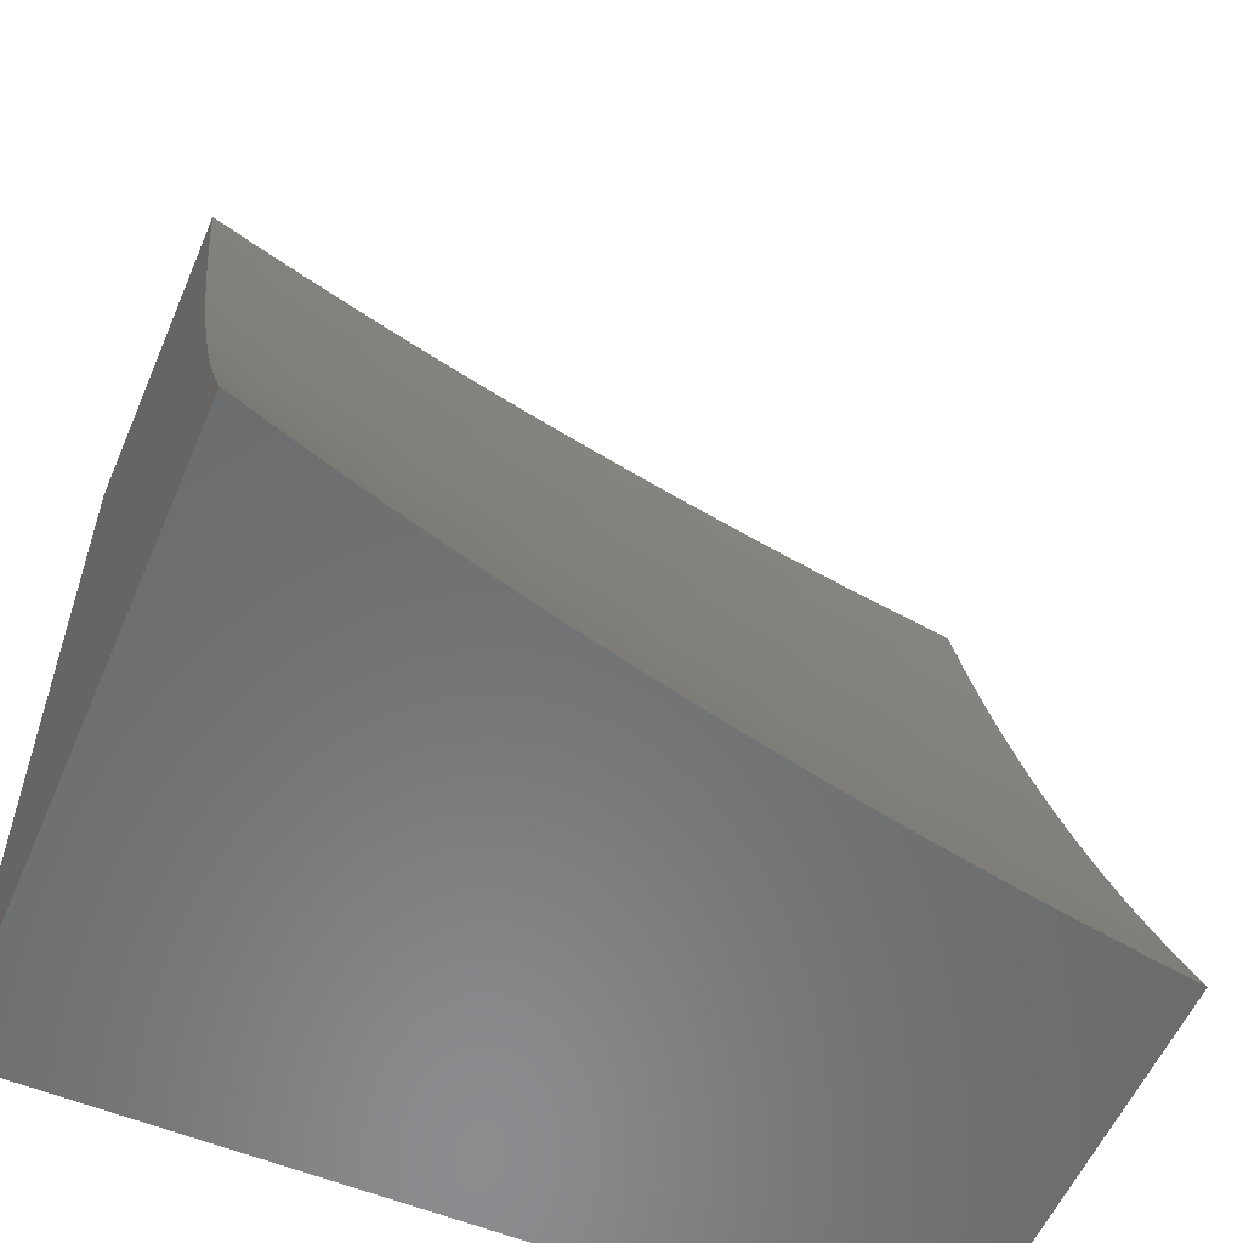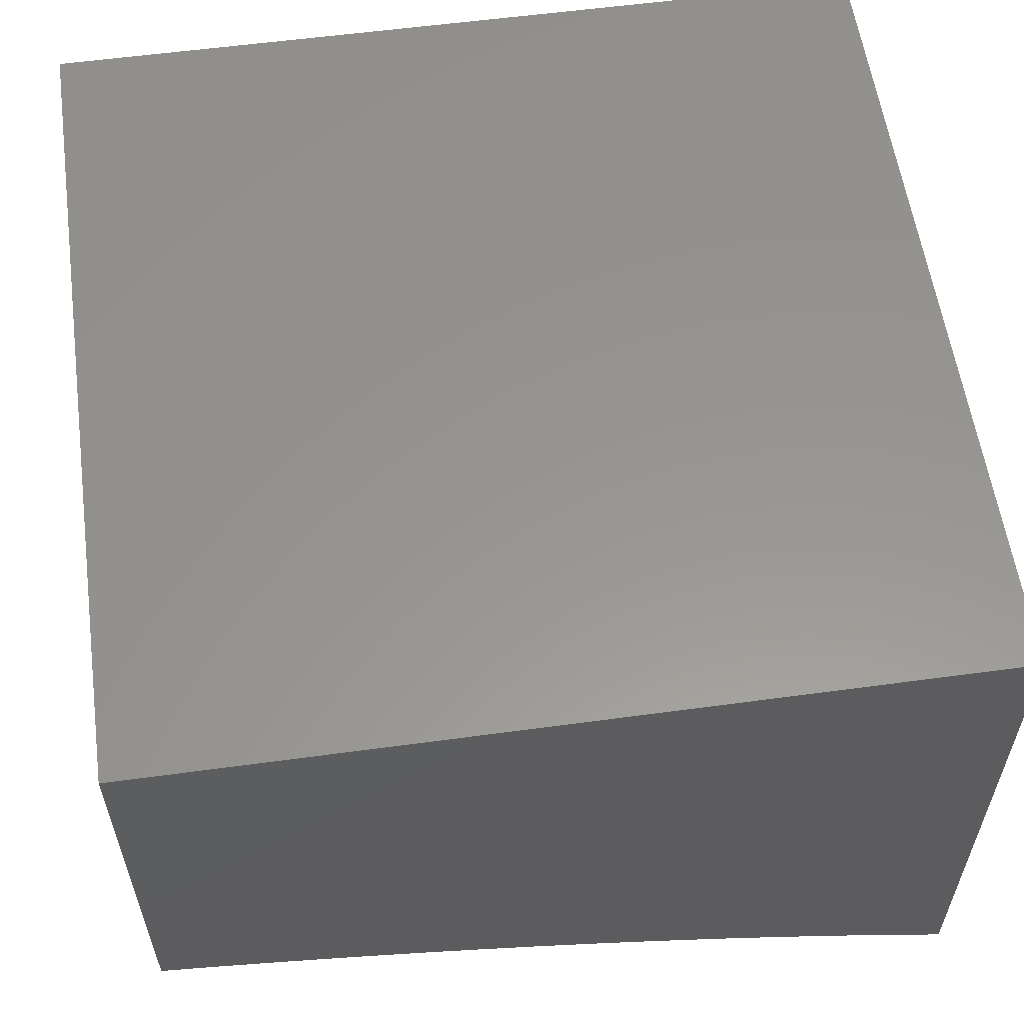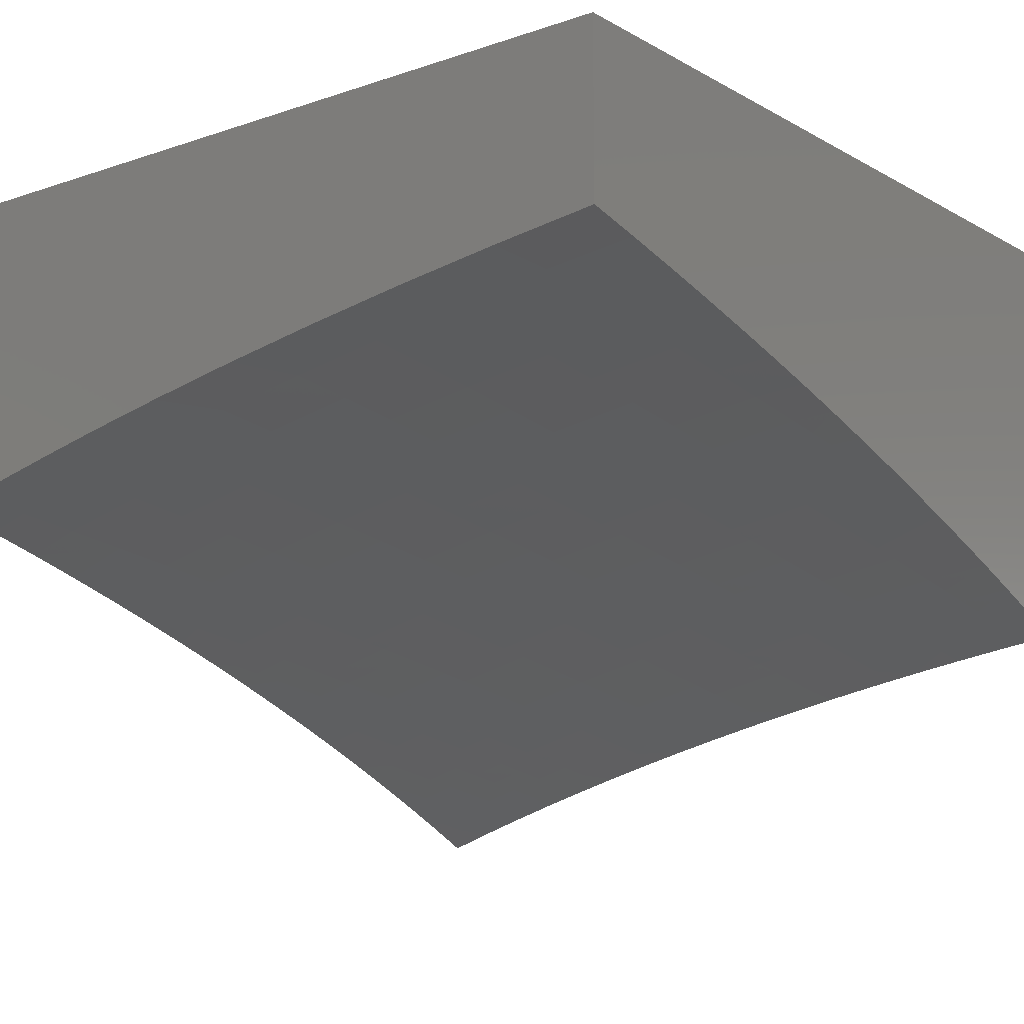
<metadata>
{"format":"stl","ext":"stl","renderer":"f3d","projection":"perspective","resolution":1024,"background":"white","views":[{"elev":-57.1,"azim":-23.2,"up":"+Z"},{"elev":57.9,"azim":172.0,"up":"+Y"},{"elev":-12.5,"azim":38.2,"up":"+Y"}]}
</metadata>
<code>
# stl→obj: 318 verts, 632 faces
v -2 -5.721 -2.944
v -2 -5.748 -3
v -1.97 -5.725 -2.971
v -1.943 -5.73 -3
v -1.924 -5.71 -2.971
v -1.885 -5.712 -3
v -1.878 -5.696 -2.971
v -1.826 -5.695 -3
v -1.831 -5.683 -2.971
v -1.767 -5.678 -3
v -1.784 -5.669 -2.971
v -1.736 -5.656 -2.971
v -1.749 -5.647 -2.943
v -1.652 -5.622 -2.943
v -1.664 -5.612 -2.914
v -1.565 -5.589 -2.914
v -1.577 -5.579 -2.884
v -1.476 -5.557 -2.884
v -1.486 -5.547 -2.855
v -1.384 -5.527 -2.855
v -1.393 -5.517 -2.825
v -1.289 -5.498 -2.825
v -1.298 -5.488 -2.796
v -1.192 -5.47 -2.796
v -1.2 -5.46 -2.766
v -1.094 -5.444 -2.766
v -1.101 -5.434 -2.735
v -1 -5.432 -2.769
v -1 -5.411 -2.709
v -1.707 -5.662 -3
v -1.646 -5.646 -3
v -1.64 -5.632 -2.971
v -1.584 -5.631 -3
v -1.543 -5.609 -2.971
v -1.522 -5.617 -3
v -1.459 -5.603 -3
v -1.444 -5.587 -2.971
v -1.395 -5.589 -3
v -1.344 -5.567 -2.971
v -1.331 -5.577 -3
v -1.266 -5.564 -3
v -1.244 -5.548 -2.971
v -1.2 -5.553 -3
v -1.142 -5.531 -2.971
v -1.134 -5.542 -3
v -1.067 -5.532 -3
v -1.042 -5.516 -2.971
v -1 -5.522 -3
v -1 -5.499 -2.944
v -1 -5.476 -2.886
v -1.057 -5.495 -2.914
v -1.049 -5.506 -2.943
v -1 -5.454 -2.828
v -1.072 -5.474 -2.855
v -1.065 -5.485 -2.884
v -1.159 -5.511 -2.914
v -1.151 -5.521 -2.943
v -1.253 -5.538 -2.943
v -1.087 -5.454 -2.796
v -1.08 -5.464 -2.825
v -1.176 -5.49 -2.855
v -1.168 -5.5 -2.884
v -1.271 -5.518 -2.884
v -1.262 -5.528 -2.914
v -1.364 -5.547 -2.914
v -1.354 -5.557 -2.943
v -1.455 -5.577 -2.943
v -1 -5.39 -2.649
v -1.006 -5.4 -2.675
v -1.108 -5.425 -2.705
v -1.208 -5.45 -2.735
v -1.307 -5.478 -2.766
v -1.403 -5.507 -2.796
v -1.496 -5.538 -2.825
v -1.588 -5.57 -2.855
v -1.676 -5.603 -2.884
v -1.762 -5.637 -2.914
v -1.797 -5.66 -2.943
v -1 -5.37 -2.587
v -1.019 -5.381 -2.613
v -1.013 -5.39 -2.644
v -1.115 -5.415 -2.675
v -1.216 -5.441 -2.705
v -1.315 -5.468 -2.735
v -1.412 -5.498 -2.766
v -1.507 -5.528 -2.796
v -1.599 -5.56 -2.825
v -1.688 -5.593 -2.855
v -1.775 -5.628 -2.884
v -1.81 -5.65 -2.914
v -1.845 -5.673 -2.943
v -1 -5.35 -2.525
v -1.031 -5.362 -2.551
v -1.025 -5.372 -2.582
v -1.129 -5.396 -2.613
v -1.122 -5.405 -2.644
v -1.231 -5.422 -2.644
v -1.224 -5.431 -2.675
v -1.332 -5.45 -2.675
v -1.324 -5.459 -2.705
v -1.431 -5.479 -2.705
v -1.421 -5.488 -2.735
v -1.527 -5.509 -2.735
v -1.517 -5.519 -2.766
v -1.62 -5.541 -2.766
v -1.61 -5.551 -2.796
v -1.711 -5.575 -2.796
v -1.7 -5.584 -2.825
v -1.799 -5.61 -2.825
v -1.787 -5.619 -2.855
v -1.836 -5.632 -2.855
v -1.823 -5.641 -2.884
v -1.871 -5.655 -2.884
v -1.858 -5.664 -2.914
v -1.905 -5.678 -2.914
v -1.892 -5.687 -2.943
v -1.938 -5.701 -2.943
v -1 -5.331 -2.462
v -1.043 -5.344 -2.488
v -1.037 -5.353 -2.52
v -1.143 -5.378 -2.551
v -1.136 -5.387 -2.582
v -1.246 -5.403 -2.582
v -1.239 -5.413 -2.613
v -1.349 -5.431 -2.613
v -1.34 -5.44 -2.644
v -1.449 -5.46 -2.644
v -1.44 -5.469 -2.675
v -1.546 -5.491 -2.675
v -1.537 -5.5 -2.705
v -1.641 -5.523 -2.705
v -1.631 -5.532 -2.735
v -1.734 -5.556 -2.735
v -1.723 -5.566 -2.766
v -1.824 -5.591 -2.766
v -1.812 -5.6 -2.796
v -1.861 -5.614 -2.796
v -1.849 -5.623 -2.825
v -1.898 -5.637 -2.825
v -1.885 -5.646 -2.855
v -1.933 -5.66 -2.855
v -1.919 -5.669 -2.884
v -1.966 -5.683 -2.884
v -1.952 -5.692 -2.914
v -2 -5.695 -2.888
v -1.999 -5.706 -2.914
v -1.984 -5.715 -2.943
v -1.049 -5.335 -2.456
v -1 -5.312 -2.398
v -1.06 -5.318 -2.393
v -1 -5.294 -2.334
v -1.071 -5.301 -2.329
v -1 -5.276 -2.268
v -1.082 -5.285 -2.264
v -1 -5.258 -2.202
v -1.092 -5.269 -2.198
v -1 -5.242 -2.136
v -1.102 -5.253 -2.133
v -1 -5.225 -2.068
v -1.112 -5.238 -2.067
v -1 -5.209 -2
v -1.131 -5.225 -2
v -1.232 -5.255 -2.067
v -1.26 -5.243 -2
v -1.352 -5.273 -2.067
v -1.388 -5.263 -2
v -1.471 -5.293 -2.067
v -1.514 -5.285 -2
v -1.59 -5.315 -2.067
v -1.576 -5.296 -2
v -1.638 -5.308 -2
v -1.708 -5.339 -2.067
v -1.7 -5.32 -2
v -1.761 -5.333 -2
v -1.825 -5.364 -2.067
v -1.821 -5.347 -2
v -1.881 -5.36 -2
v -1.94 -5.392 -2.067
v -1.941 -5.375 -2
v -2 -5.389 -2
v -2 -5.407 -2.069
v -1.923 -5.405 -2.133
v -1.809 -5.378 -2.133
v -1.693 -5.353 -2.133
v -1.576 -5.329 -2.133
v -1.459 -5.308 -2.133
v -1.34 -5.288 -2.133
v -1.221 -5.27 -2.133
v -2 -5.426 -2.138
v -1.906 -5.419 -2.198
v -1.792 -5.392 -2.198
v -1.678 -5.367 -2.198
v -1.562 -5.344 -2.198
v -1.445 -5.322 -2.198
v -1.328 -5.303 -2.198
v -1.21 -5.285 -2.198
v -2 -5.445 -2.206
v -1.887 -5.434 -2.264
v -1.775 -5.407 -2.264
v -1.662 -5.382 -2.264
v -1.547 -5.359 -2.264
v -1.432 -5.338 -2.264
v -1.315 -5.318 -2.264
v -1.199 -5.301 -2.264
v -1.998 -5.462 -2.264
v -2 -5.465 -2.272
v -1.978 -5.477 -2.329
v -2 -5.486 -2.338
v -1.958 -5.492 -2.393
v -2 -5.507 -2.403
v -1.937 -5.507 -2.456
v -1.99 -5.522 -2.456
v -1.979 -5.53 -2.488
v -2 -5.528 -2.467
v -2 -5.55 -2.53
v -2 -5.573 -2.593
v -1.997 -5.568 -2.582
v -1.957 -5.546 -2.551
v -1.968 -5.538 -2.52
v -1.916 -5.523 -2.52
v -1.926 -5.515 -2.488
v -1.82 -5.488 -2.488
v -1.83 -5.48 -2.456
v -1.721 -5.454 -2.456
v -1.74 -5.438 -2.393
v -1.628 -5.414 -2.393
v -1.645 -5.398 -2.329
v -1.532 -5.375 -2.329
v -1.985 -5.576 -2.613
v -2 -5.596 -2.654
v -1.973 -5.585 -2.644
v -1.961 -5.593 -2.675
v -1.922 -5.57 -2.644
v -1.91 -5.579 -2.675
v -1.871 -5.557 -2.644
v -1.859 -5.565 -2.675
v -1.767 -5.53 -2.644
v -1.756 -5.539 -2.675
v -1.662 -5.505 -2.644
v -1.652 -5.514 -2.675
v -1.556 -5.482 -2.644
v -1.998 -5.616 -2.705
v -2 -5.62 -2.714
v -1.985 -5.625 -2.735
v -2 -5.645 -2.773
v -1.972 -5.633 -2.766
v -1.959 -5.642 -2.796
v -1.923 -5.619 -2.766
v -1.91 -5.628 -2.796
v -1.874 -5.605 -2.766
v -1.994 -5.665 -2.825
v -2 -5.67 -2.831
v -1.98 -5.674 -2.855
v -1.946 -5.651 -2.825
v -1.936 -5.61 -2.735
v -1.886 -5.596 -2.735
v -1.836 -5.583 -2.735
v -1.948 -5.602 -2.705
v -1.898 -5.587 -2.705
v -1.848 -5.574 -2.705
v -1.745 -5.548 -2.705
v -1.934 -5.562 -2.613
v -1.882 -5.548 -2.613
v -1.778 -5.521 -2.613
v -1.672 -5.496 -2.613
v -1.565 -5.473 -2.613
v -1.457 -5.451 -2.613
v -1.945 -5.554 -2.582
v -1.893 -5.54 -2.582
v -1.789 -5.513 -2.582
v -1.682 -5.488 -2.582
v -1.575 -5.464 -2.582
v -1.466 -5.442 -2.582
v -1.357 -5.422 -2.582
v -1.905 -5.531 -2.551
v -1.809 -5.496 -2.52
v -1.712 -5.462 -2.488
v -1.611 -5.43 -2.456
v -1.516 -5.391 -2.393
v -1.417 -5.354 -2.329
v -1.799 -5.504 -2.551
v -1.692 -5.479 -2.551
v -1.584 -5.455 -2.551
v -1.475 -5.433 -2.551
v -1.365 -5.413 -2.551
v -1.254 -5.394 -2.551
v -1.85 -5.464 -2.393
v -1.869 -5.449 -2.329
v -1.554 -5.599 -2.943
v -1.465 -5.567 -2.914
v -1.374 -5.537 -2.884
v -1.28 -5.508 -2.855
v -1.184 -5.48 -2.825
v -1.702 -5.471 -2.52
v -1.602 -5.438 -2.488
v -1.5 -5.408 -2.456
v -1.403 -5.37 -2.393
v -1.302 -5.334 -2.329
v -1.758 -5.422 -2.329
v -1.593 -5.447 -2.52
v -1.483 -5.425 -2.52
v -1.372 -5.404 -2.52
v -1.261 -5.386 -2.52
v -1.149 -5.369 -2.52
v -1.492 -5.416 -2.488
v -1.388 -5.387 -2.456
v -1.289 -5.351 -2.393
v -1.187 -5.317 -2.329
v -1.38 -5.396 -2.488
v -1.268 -5.377 -2.488
v -1.156 -5.36 -2.488
v -1.275 -5.368 -2.456
v -1.175 -5.334 -2.393
v -1.162 -5.351 -2.456
v -1 -5 -2
v -1 -5 -3
v -2 -5 -3
v -2 -5 -2
f 1 2 3
f 3 2 4
f 3 4 5
f 5 4 6
f 5 6 7
f 7 6 8
f 7 8 9
f 9 8 10
f 9 10 11
f 11 10 12
f 11 12 13
f 13 12 14
f 13 14 15
f 15 14 16
f 15 16 17
f 17 16 18
f 17 18 19
f 19 18 20
f 19 20 21
f 21 20 22
f 21 22 23
f 23 22 24
f 23 24 25
f 25 24 26
f 25 26 27
f 27 26 28
f 27 28 29
f 10 30 12
f 12 30 31
f 12 31 32
f 32 31 33
f 32 33 34
f 34 33 35
f 34 35 36
f 34 36 37
f 37 36 38
f 37 38 39
f 39 38 40
f 39 40 41
f 39 41 42
f 42 41 43
f 42 43 44
f 44 43 45
f 44 45 46
f 44 46 47
f 47 46 48
f 47 48 49
f 50 51 49
f 49 51 52
f 49 52 47
f 47 52 44
f 53 54 50
f 50 54 55
f 50 55 51
f 51 55 56
f 51 56 57
f 57 56 58
f 57 58 42
f 42 58 39
f 28 59 53
f 53 59 60
f 53 60 54
f 54 60 61
f 54 61 62
f 62 61 63
f 62 63 64
f 64 63 65
f 64 65 66
f 66 65 67
f 66 67 37
f 37 67 34
f 68 69 29
f 29 69 70
f 29 70 27
f 27 70 71
f 27 71 25
f 25 71 72
f 25 72 23
f 23 72 73
f 23 73 21
f 21 73 74
f 21 74 19
f 19 74 75
f 19 75 17
f 17 75 76
f 17 76 15
f 15 76 77
f 15 77 13
f 13 77 78
f 13 78 11
f 11 78 9
f 79 80 68
f 68 80 81
f 68 81 69
f 69 81 82
f 69 82 70
f 70 82 83
f 70 83 71
f 71 83 84
f 71 84 72
f 72 84 85
f 72 85 73
f 73 85 86
f 73 86 74
f 74 86 87
f 74 87 75
f 75 87 88
f 75 88 76
f 76 88 89
f 76 89 77
f 77 89 90
f 77 90 78
f 78 90 91
f 78 91 9
f 9 91 7
f 92 93 79
f 79 93 94
f 79 94 80
f 80 94 95
f 80 95 96
f 96 95 97
f 96 97 98
f 98 97 99
f 98 99 100
f 100 99 101
f 100 101 102
f 102 101 103
f 102 103 104
f 104 103 105
f 104 105 106
f 106 105 107
f 106 107 108
f 108 107 109
f 108 109 110
f 110 109 111
f 110 111 112
f 112 111 113
f 112 113 114
f 114 113 115
f 114 115 116
f 116 115 117
f 116 117 5
f 5 117 3
f 118 119 92
f 92 119 120
f 92 120 93
f 93 120 121
f 93 121 122
f 122 121 123
f 122 123 124
f 124 123 125
f 124 125 126
f 126 125 127
f 126 127 128
f 128 127 129
f 128 129 130
f 130 129 131
f 130 131 132
f 132 131 133
f 132 133 134
f 134 133 135
f 134 135 136
f 136 135 137
f 136 137 138
f 138 137 139
f 138 139 140
f 140 139 141
f 140 141 142
f 142 141 143
f 142 143 144
f 144 143 145
f 144 145 146
f 146 145 1
f 146 1 147
f 147 1 3
f 147 3 117
f 119 118 148
f 148 118 149
f 148 149 150
f 150 149 151
f 150 151 152
f 152 151 153
f 152 153 154
f 154 153 155
f 154 155 156
f 156 155 157
f 156 157 158
f 158 157 159
f 158 159 160
f 160 159 161
f 160 161 162
f 160 162 163
f 163 162 164
f 163 164 165
f 165 164 166
f 165 166 167
f 167 166 168
f 167 168 169
f 169 168 170
f 169 170 171
f 169 171 172
f 172 171 173
f 172 173 174
f 172 174 175
f 175 174 176
f 175 176 177
f 175 177 178
f 178 177 179
f 178 179 180
f 180 181 178
f 178 181 182
f 178 182 175
f 175 182 183
f 175 183 172
f 172 183 184
f 172 184 169
f 169 184 185
f 169 185 167
f 167 185 186
f 167 186 165
f 165 186 187
f 165 187 163
f 163 187 188
f 163 188 160
f 160 188 158
f 181 189 182
f 182 189 190
f 182 190 183
f 183 190 191
f 183 191 184
f 184 191 192
f 184 192 185
f 185 192 193
f 185 193 186
f 186 193 194
f 186 194 187
f 187 194 195
f 187 195 188
f 188 195 196
f 188 196 158
f 158 196 156
f 189 197 190
f 190 197 198
f 190 198 191
f 191 198 199
f 191 199 192
f 192 199 200
f 192 200 193
f 193 200 201
f 193 201 194
f 194 201 202
f 194 202 195
f 195 202 203
f 195 203 196
f 196 203 204
f 196 204 156
f 156 204 154
f 198 197 205
f 205 197 206
f 205 206 207
f 207 206 208
f 207 208 209
f 209 208 210
f 209 210 211
f 211 210 212
f 211 212 213
f 213 212 214
f 213 214 215
f 210 214 212
f 216 217 215
f 215 217 218
f 215 218 219
f 219 218 220
f 219 220 221
f 221 220 222
f 221 222 223
f 223 222 224
f 223 224 225
f 225 224 226
f 225 226 227
f 227 226 228
f 227 228 201
f 201 228 202
f 217 216 229
f 229 216 230
f 229 230 231
f 231 230 232
f 231 232 233
f 233 232 234
f 233 234 235
f 235 234 236
f 235 236 237
f 237 236 238
f 237 238 239
f 239 238 240
f 239 240 241
f 241 240 129
f 241 129 127
f 232 230 242
f 242 230 243
f 242 243 244
f 244 243 245
f 244 245 246
f 246 245 247
f 246 247 248
f 248 247 249
f 248 249 250
f 250 249 137
f 250 137 135
f 247 245 251
f 251 245 252
f 251 252 253
f 253 252 145
f 253 145 143
f 144 146 147
f 144 147 117
f 142 144 115
f 115 144 117
f 143 141 253
f 253 141 254
f 253 254 251
f 251 254 247
f 5 7 116
f 116 7 91
f 116 91 114
f 114 91 90
f 114 90 112
f 112 90 89
f 112 89 110
f 110 89 88
f 110 88 108
f 108 88 87
f 108 87 106
f 106 87 86
f 106 86 104
f 104 86 85
f 104 85 102
f 102 85 84
f 102 84 100
f 100 84 83
f 100 83 98
f 98 83 82
f 98 82 96
f 96 82 81
f 96 81 80
f 140 142 113
f 113 142 115
f 249 247 254
f 249 254 139
f 139 254 141
f 244 246 255
f 255 246 248
f 255 248 256
f 256 248 250
f 256 250 257
f 257 250 135
f 257 135 133
f 242 244 258
f 258 244 255
f 258 255 259
f 259 255 256
f 259 256 260
f 260 256 257
f 260 257 261
f 261 257 133
f 261 133 131
f 138 140 111
f 111 140 113
f 137 249 139
f 234 232 258
f 258 232 242
f 234 258 259
f 229 231 262
f 262 231 233
f 262 233 263
f 263 233 235
f 263 235 264
f 264 235 237
f 264 237 265
f 265 237 239
f 265 239 266
f 266 239 241
f 266 241 267
f 267 241 127
f 267 127 125
f 217 229 268
f 268 229 262
f 268 262 269
f 269 262 263
f 269 263 270
f 270 263 264
f 270 264 271
f 271 264 265
f 271 265 272
f 272 265 266
f 272 266 273
f 273 266 267
f 273 267 274
f 274 267 125
f 274 125 123
f 138 111 109
f 138 109 136
f 136 109 107
f 136 107 134
f 134 107 105
f 134 105 132
f 132 105 103
f 132 103 130
f 130 103 101
f 130 101 128
f 128 101 99
f 128 99 126
f 126 99 97
f 126 97 124
f 124 97 95
f 124 95 122
f 122 95 94
f 122 94 93
f 234 259 236
f 236 259 260
f 236 260 238
f 238 260 261
f 238 261 240
f 240 261 131
f 240 131 129
f 269 275 268
f 268 275 218
f 268 218 217
f 218 275 220
f 220 275 276
f 220 276 222
f 222 276 277
f 222 277 224
f 224 277 278
f 224 278 226
f 226 278 279
f 226 279 228
f 228 279 280
f 228 280 202
f 202 280 203
f 275 269 281
f 281 269 270
f 281 270 282
f 282 270 271
f 282 271 283
f 283 271 272
f 283 272 284
f 284 272 273
f 284 273 285
f 285 273 274
f 285 274 286
f 286 274 123
f 286 123 121
f 219 221 213
f 213 221 211
f 221 223 211
f 211 223 287
f 211 287 209
f 209 287 288
f 209 288 207
f 207 288 198
f 207 198 205
f 215 219 213
f 12 32 14
f 14 32 289
f 14 289 16
f 16 289 290
f 16 290 18
f 18 290 291
f 18 291 20
f 20 291 292
f 20 292 22
f 22 292 293
f 22 293 24
f 24 293 59
f 24 59 26
f 26 59 28
f 275 281 276
f 276 281 294
f 276 294 277
f 277 294 295
f 277 295 278
f 278 295 296
f 278 296 279
f 279 296 297
f 279 297 280
f 280 297 298
f 280 298 203
f 203 298 204
f 294 281 282
f 223 225 287
f 287 225 299
f 287 299 288
f 288 299 199
f 288 199 198
f 32 34 289
f 289 34 67
f 289 67 290
f 290 67 65
f 290 65 291
f 291 65 63
f 291 63 292
f 292 63 61
f 292 61 293
f 293 61 60
f 293 60 59
f 294 282 300
f 300 282 283
f 300 283 301
f 301 283 284
f 301 284 302
f 302 284 285
f 302 285 303
f 303 285 286
f 303 286 304
f 304 286 121
f 304 121 120
f 200 199 299
f 200 299 227
f 227 299 225
f 294 300 295
f 295 300 305
f 295 305 296
f 296 305 306
f 296 306 297
f 297 306 307
f 297 307 298
f 298 307 308
f 298 308 204
f 204 308 154
f 305 300 301
f 201 200 227
f 37 39 66
f 66 39 58
f 66 58 64
f 64 58 56
f 64 56 62
f 62 56 55
f 62 55 54
f 305 301 309
f 309 301 302
f 309 302 310
f 310 302 303
f 310 303 311
f 311 303 304
f 311 304 119
f 119 304 120
f 305 309 306
f 306 309 312
f 306 312 307
f 307 312 313
f 307 313 308
f 308 313 152
f 308 152 154
f 312 309 310
f 42 44 57
f 57 44 52
f 57 52 51
f 312 310 314
f 314 310 311
f 314 311 148
f 148 311 119
f 312 314 313
f 313 314 150
f 313 150 152
f 150 314 148
f 161 159 315
f 315 159 157
f 315 157 155
f 155 153 315
f 315 153 316
f 316 153 151
f 316 151 149
f 149 118 316
f 316 118 92
f 316 92 79
f 79 68 316
f 316 68 29
f 316 29 28
f 28 53 316
f 316 53 50
f 316 50 49
f 49 48 316
f 48 46 316
f 316 46 45
f 316 45 43
f 43 41 316
f 316 41 40
f 316 40 317
f 317 40 38
f 317 38 36
f 36 35 317
f 317 35 33
f 317 33 31
f 31 30 317
f 317 30 10
f 317 10 8
f 8 6 317
f 317 6 4
f 317 4 2
f 180 179 318
f 318 179 177
f 318 177 176
f 176 174 318
f 318 174 173
f 318 173 171
f 171 170 318
f 318 170 168
f 318 168 166
f 166 164 318
f 318 164 315
f 315 164 162
f 315 162 161
f 2 1 317
f 317 1 145
f 317 145 252
f 252 245 317
f 317 245 243
f 317 243 230
f 230 216 317
f 317 216 215
f 317 215 214
f 214 210 317
f 317 210 208
f 317 208 206
f 317 206 318
f 318 206 197
f 318 197 189
f 189 181 318
f 318 181 180
f 315 316 318
f 318 316 317

</code>
